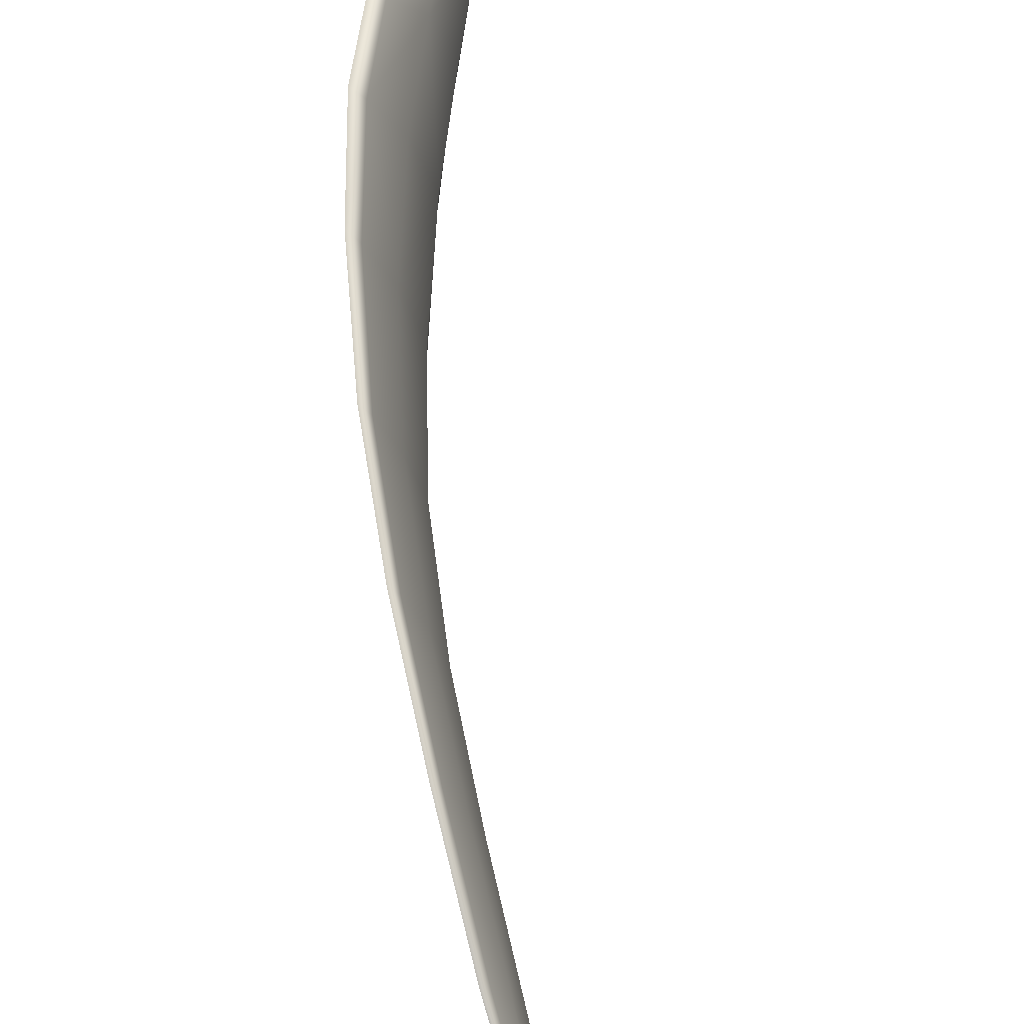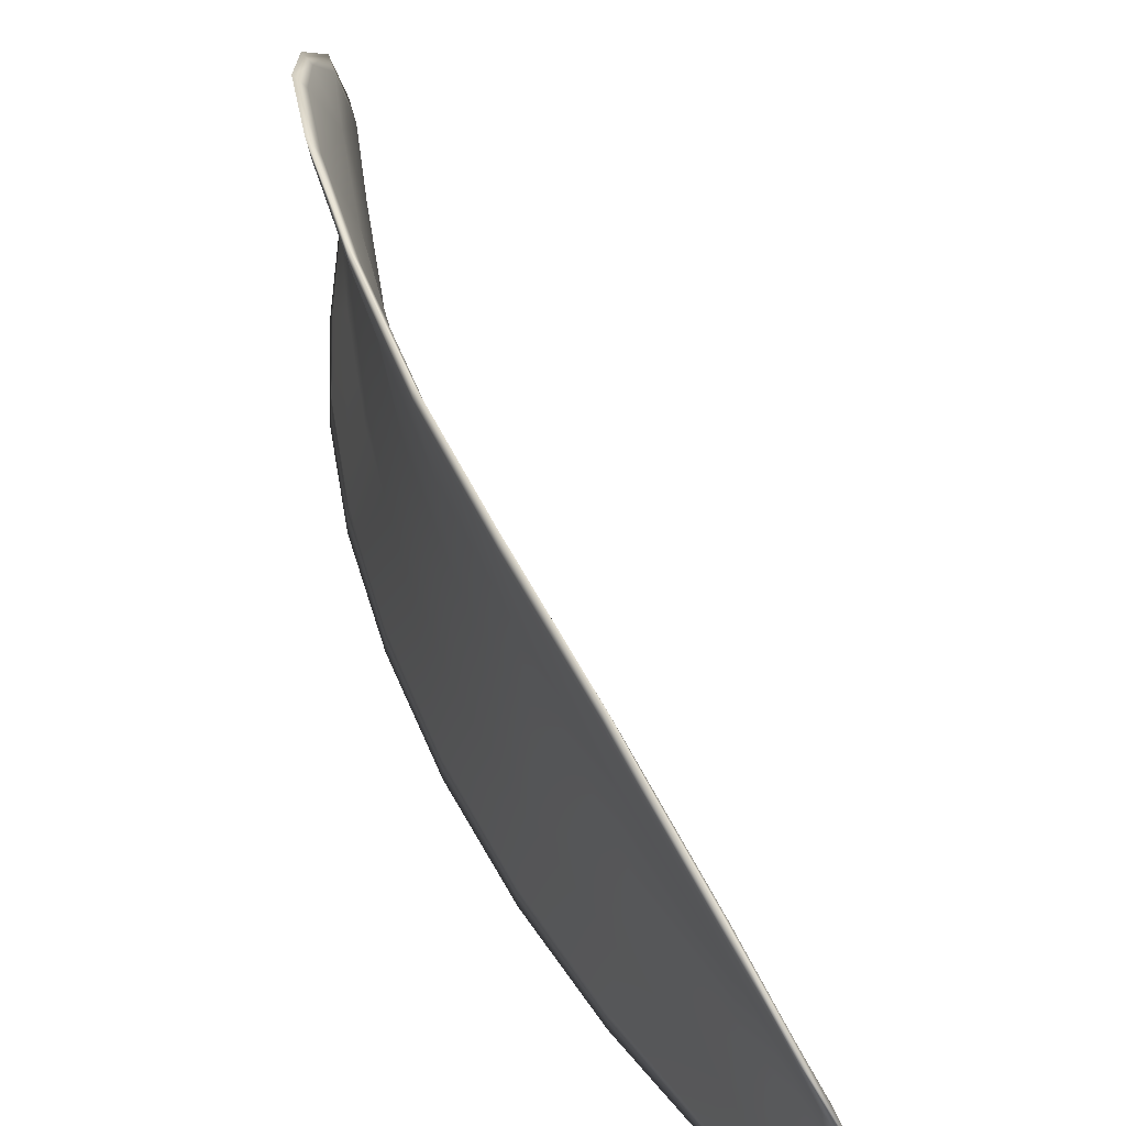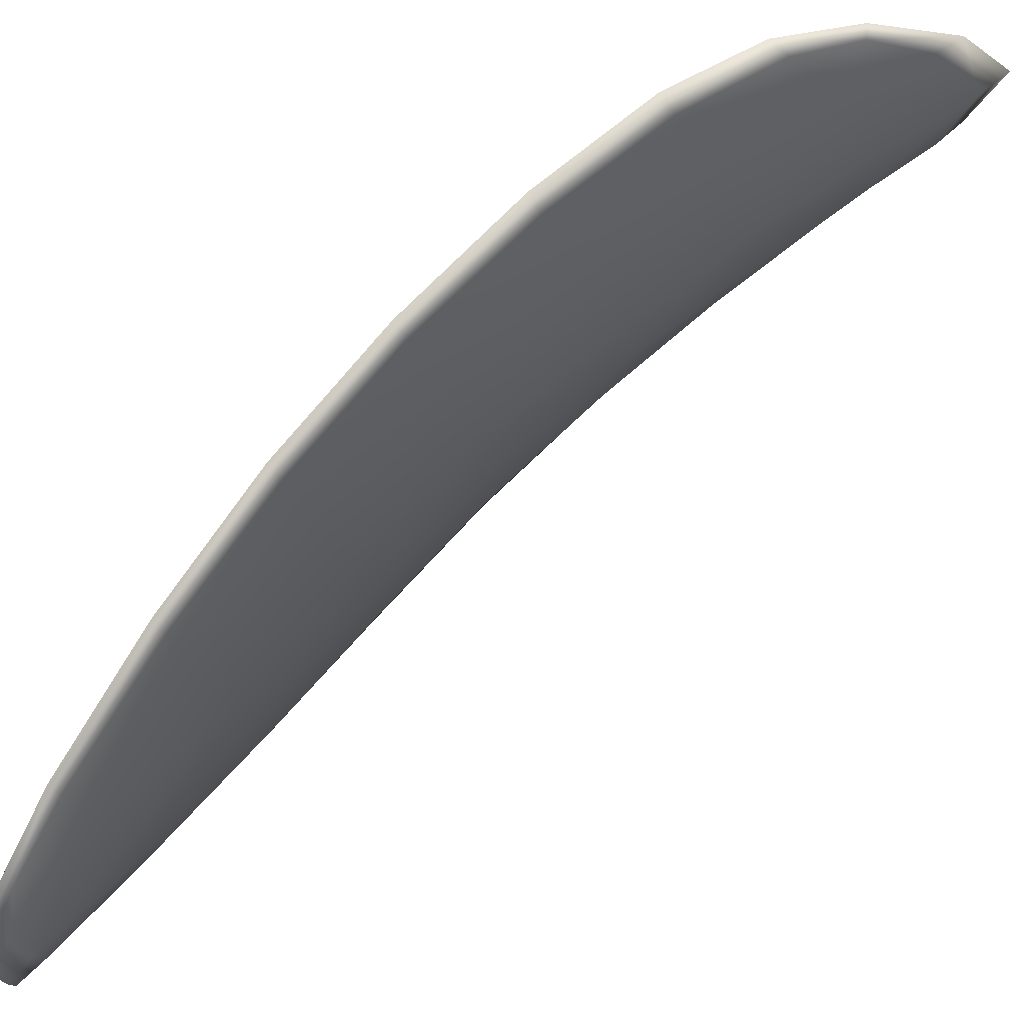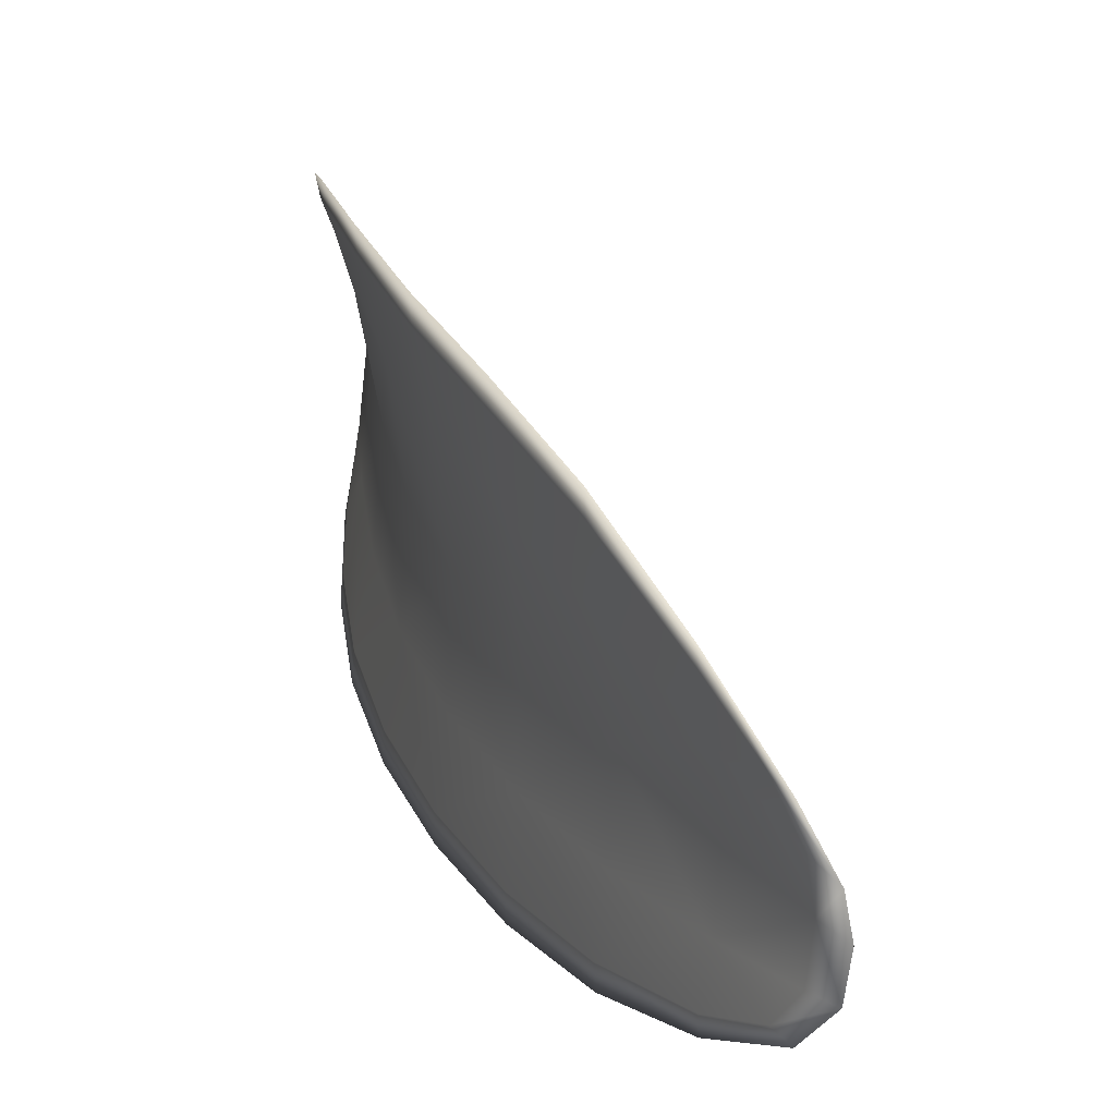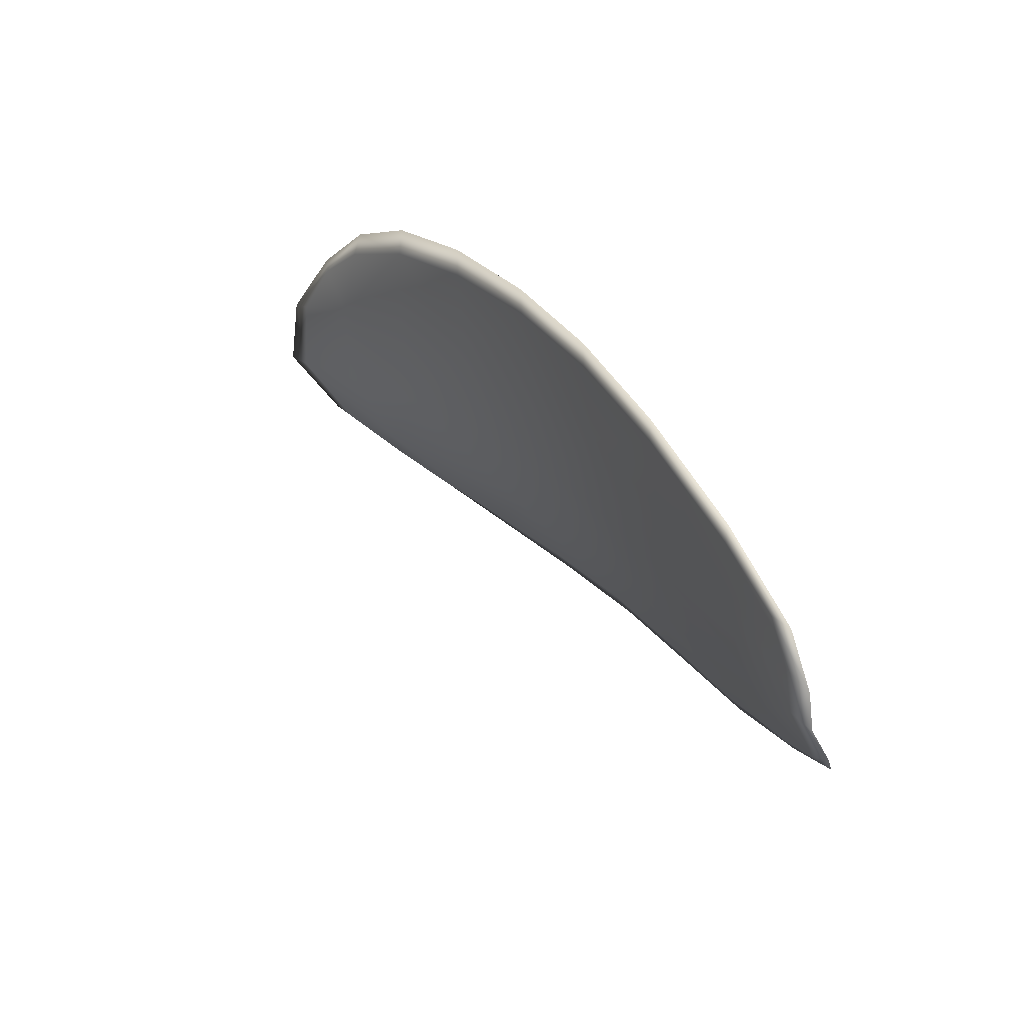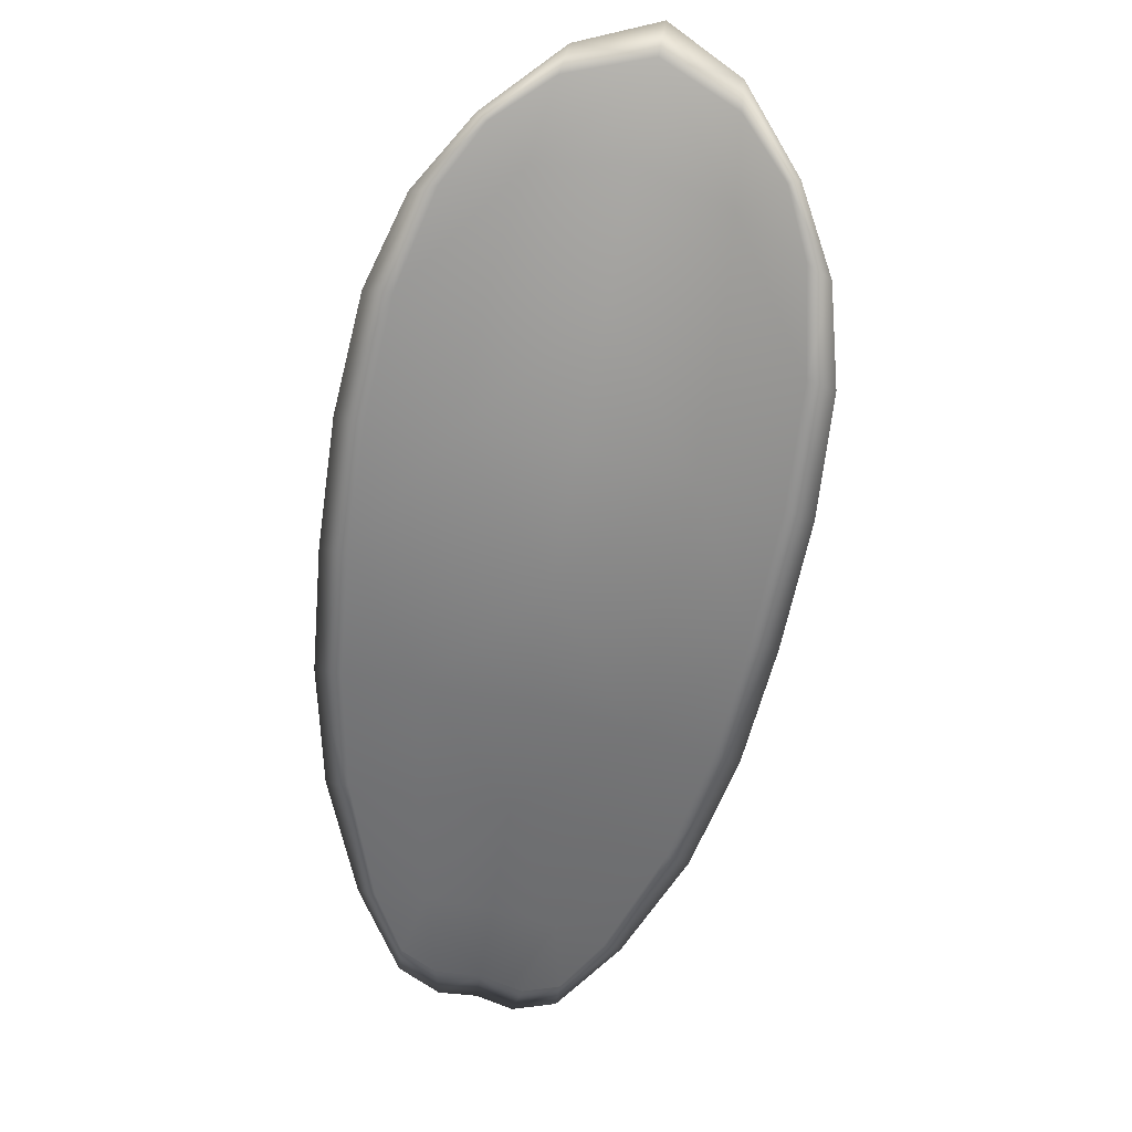
<metadata>
{"format":"obj","ext":"obj","renderer":"f3d","projection":"perspective","resolution":1024,"background":"white","views":[{"elev":61.8,"azim":-36.4,"up":"+Z"},{"elev":41.2,"azim":-52.5,"up":"+Z"},{"elev":70.1,"azim":15.2,"up":"+Z"},{"elev":17.8,"azim":-50.9,"up":"+Z"},{"elev":-50.5,"azim":-170.6,"up":"+Y"},{"elev":58.9,"azim":-85.4,"up":"+Y"}]}
</metadata>
<code>
v -2.397 0.8095 -1.157
v -2.396 0.8098 -1.159
v -2.398 0.8079 -1.16
v -2.399 0.8078 -1.158
v -2.399 0.8078 -1.156
v -2.398 0.8093 -1.156
v -2.397 0.8101 -1.157
v -2.396 0.8107 -1.157
v -2.395 0.8111 -1.159
v -2.397 0.8098 -1.161
v -2.397 0.8098 -1.163
v -2.399 0.8083 -1.164
v -2.398 0.8081 -1.162
v -2.395 0.811 -1.161
v -2.396 0.8105 -1.162
v -2.403 0.8013 -1.163
v -2.403 0.8015 -1.164
v -2.404 0.7989 -1.164
v -2.404 0.7987 -1.163
v -2.404 0.7985 -1.161
v -2.403 0.8011 -1.161
v -2.402 0.8035 -1.16
v -2.401 0.8037 -1.163
v -2.402 0.804 -1.164
v -2.403 0.801 -1.159
v -2.404 0.7985 -1.159
v -2.405 0.7984 -1.158
v -2.404 0.801 -1.157
v -2.402 0.8034 -1.157
v -2.402 0.8034 -1.158
v -2.4 0.8057 -1.158
v -2.4 0.8058 -1.16
v -2.401 0.8058 -1.156
v -2.4 0.8061 -1.162
v -2.4 0.8063 -1.164
v -2.405 0.7961 -1.163
v -2.405 0.7963 -1.164
v -2.406 0.7947 -1.163
v -2.406 0.7941 -1.163
v -2.406 0.794 -1.162
v -2.405 0.796 -1.161
v -2.406 0.7959 -1.16
v -2.406 0.794 -1.161
v -2.406 0.7945 -1.16
v -2.406 0.7959 -1.159
v -2.397 0.8094 -1.157
v -2.396 0.8096 -1.159
v -2.395 0.811 -1.159
v -2.396 0.8106 -1.157
v -2.397 0.8101 -1.157
v -2.398 0.8092 -1.156
v -2.399 0.8077 -1.156
v -2.399 0.8077 -1.158
v -2.398 0.8077 -1.16
v -2.397 0.8097 -1.161
v -2.397 0.8097 -1.163
v -2.396 0.8105 -1.162
v -2.395 0.8109 -1.161
v -2.398 0.808 -1.162
v -2.398 0.8082 -1.164
v -2.403 0.8012 -1.163
v -2.403 0.8014 -1.165
v -2.401 0.8039 -1.164
v -2.401 0.8036 -1.163
v -2.401 0.8034 -1.16
v -2.403 0.801 -1.161
v -2.404 0.7984 -1.161
v -2.404 0.7986 -1.163
v -2.404 0.7988 -1.164
v -2.403 0.8009 -1.159
v -2.402 0.8033 -1.158
v -2.402 0.8033 -1.157
v -2.404 0.8009 -1.157
v -2.405 0.7984 -1.158
v -2.404 0.7984 -1.159
v -2.4 0.8056 -1.158
v -2.4 0.8057 -1.16
v -2.401 0.8057 -1.156
v -2.4 0.8059 -1.162
v -2.4 0.8062 -1.164
v -2.405 0.796 -1.163
v -2.405 0.7962 -1.164
v -2.405 0.7959 -1.161
v -2.406 0.7939 -1.162
v -2.406 0.7941 -1.163
v -2.406 0.7947 -1.163
v -2.405 0.7958 -1.16
v -2.406 0.7958 -1.159
v -2.406 0.7944 -1.16
v -2.406 0.7939 -1.161
v -2.405 0.7963 -1.164
v -2.406 0.7942 -1.163
v -2.404 0.7989 -1.165
v -2.406 0.7947 -1.163
v -2.406 0.7933 -1.161
v -2.406 0.794 -1.16
v -2.406 0.7933 -1.162
v -2.406 0.7944 -1.16
v -2.398 0.8092 -1.156
v -2.397 0.8102 -1.156
v -2.4 0.8077 -1.155
v -2.397 0.8101 -1.157
v -2.395 0.8113 -1.161
v -2.396 0.8107 -1.162
v -2.395 0.8115 -1.159
v -2.396 0.8105 -1.162
v -2.397 0.8097 -1.163
v -2.399 0.8084 -1.164
v -2.406 0.7934 -1.163
v -2.406 0.7959 -1.159
v -2.405 0.7984 -1.157
v -2.395 0.8111 -1.157
v -2.401 0.8057 -1.156
v -2.403 0.8034 -1.156
v -2.4 0.8064 -1.165
v -2.401 0.804 -1.165
v -2.403 0.8015 -1.165
v -2.404 0.8009 -1.157
f 1 2 3
f 1 3 4
f 1 4 5
f 1 5 6
f 1 6 7
f 1 7 8
f 1 8 9
f 1 9 2
f 10 11 12
f 10 12 13
f 10 13 3
f 10 3 2
f 10 2 9
f 10 9 14
f 10 14 15
f 10 15 11
f 16 17 18
f 16 18 19
f 16 19 20
f 16 20 21
f 16 21 22
f 16 22 23
f 16 23 24
f 16 24 17
f 25 21 20
f 25 20 26
f 25 26 27
f 25 27 28
f 25 28 29
f 25 29 30
f 25 30 22
f 25 22 21
f 31 32 22
f 31 22 30
f 31 30 29
f 31 29 33
f 31 33 5
f 31 5 4
f 31 4 3
f 31 3 32
f 34 35 24
f 34 24 23
f 34 23 22
f 34 22 32
f 34 32 3
f 34 3 13
f 34 13 12
f 34 12 35
f 36 37 38
f 36 38 39
f 36 39 40
f 36 40 41
f 36 41 20
f 36 20 19
f 36 19 18
f 36 18 37
f 42 41 40
f 42 40 43
f 42 43 44
f 42 44 45
f 42 45 27
f 42 27 26
f 42 26 20
f 42 20 41
f 46 47 48
f 46 48 49
f 46 49 50
f 46 50 51
f 46 51 52
f 46 52 53
f 46 53 54
f 46 54 47
f 55 56 57
f 55 57 58
f 55 58 48
f 55 48 47
f 55 47 54
f 55 54 59
f 55 59 60
f 55 60 56
f 61 62 63
f 61 63 64
f 61 64 65
f 61 65 66
f 61 66 67
f 61 67 68
f 61 68 69
f 61 69 62
f 70 66 65
f 70 65 71
f 70 71 72
f 70 72 73
f 70 73 74
f 70 74 75
f 70 75 67
f 70 67 66
f 76 77 54
f 76 54 53
f 76 53 52
f 76 52 78
f 76 78 72
f 76 72 71
f 76 71 65
f 76 65 77
f 79 80 60
f 79 60 59
f 79 59 54
f 79 54 77
f 79 77 65
f 79 65 64
f 79 64 63
f 79 63 80
f 81 82 69
f 81 69 68
f 81 68 67
f 81 67 83
f 81 83 84
f 81 84 85
f 81 85 86
f 81 86 82
f 87 83 67
f 87 67 75
f 87 75 74
f 87 74 88
f 87 88 89
f 87 89 90
f 87 90 84
f 87 84 83
f 91 92 38
f 91 38 37
f 91 37 18
f 91 18 93
f 91 93 69
f 91 69 82
f 91 82 94
f 91 94 92
f 95 96 44
f 95 44 43
f 95 43 40
f 95 40 97
f 95 97 84
f 95 84 90
f 95 90 98
f 95 98 96
f 99 100 7
f 99 7 6
f 99 6 5
f 99 5 101
f 99 101 52
f 99 52 51
f 99 51 102
f 99 102 100
f 103 104 15
f 103 15 14
f 103 14 9
f 103 9 105
f 103 105 48
f 103 48 58
f 103 58 106
f 103 106 104
f 107 108 12
f 107 12 11
f 107 11 15
f 107 15 104
f 107 104 106
f 107 106 56
f 107 56 60
f 107 60 108
f 109 97 40
f 109 40 39
f 109 39 38
f 109 38 92
f 109 92 94
f 109 94 85
f 109 85 84
f 109 84 97
f 110 111 27
f 110 27 45
f 110 45 44
f 110 44 96
f 110 96 98
f 110 98 88
f 110 88 74
f 110 74 111
f 112 105 9
f 112 9 8
f 112 8 7
f 112 7 100
f 112 100 102
f 112 102 49
f 112 49 48
f 112 48 105
f 113 101 5
f 113 5 33
f 113 33 29
f 113 29 114
f 113 114 72
f 113 72 78
f 113 78 52
f 113 52 101
f 115 116 24
f 115 24 35
f 115 35 12
f 115 12 108
f 115 108 60
f 115 60 80
f 115 80 63
f 115 63 116
f 117 93 18
f 117 18 17
f 117 17 24
f 117 24 116
f 117 116 63
f 117 63 62
f 117 62 69
f 117 69 93
f 118 114 29
f 118 29 28
f 118 28 27
f 118 27 111
f 118 111 74
f 118 74 73
f 118 73 72
f 118 72 114

</code>
